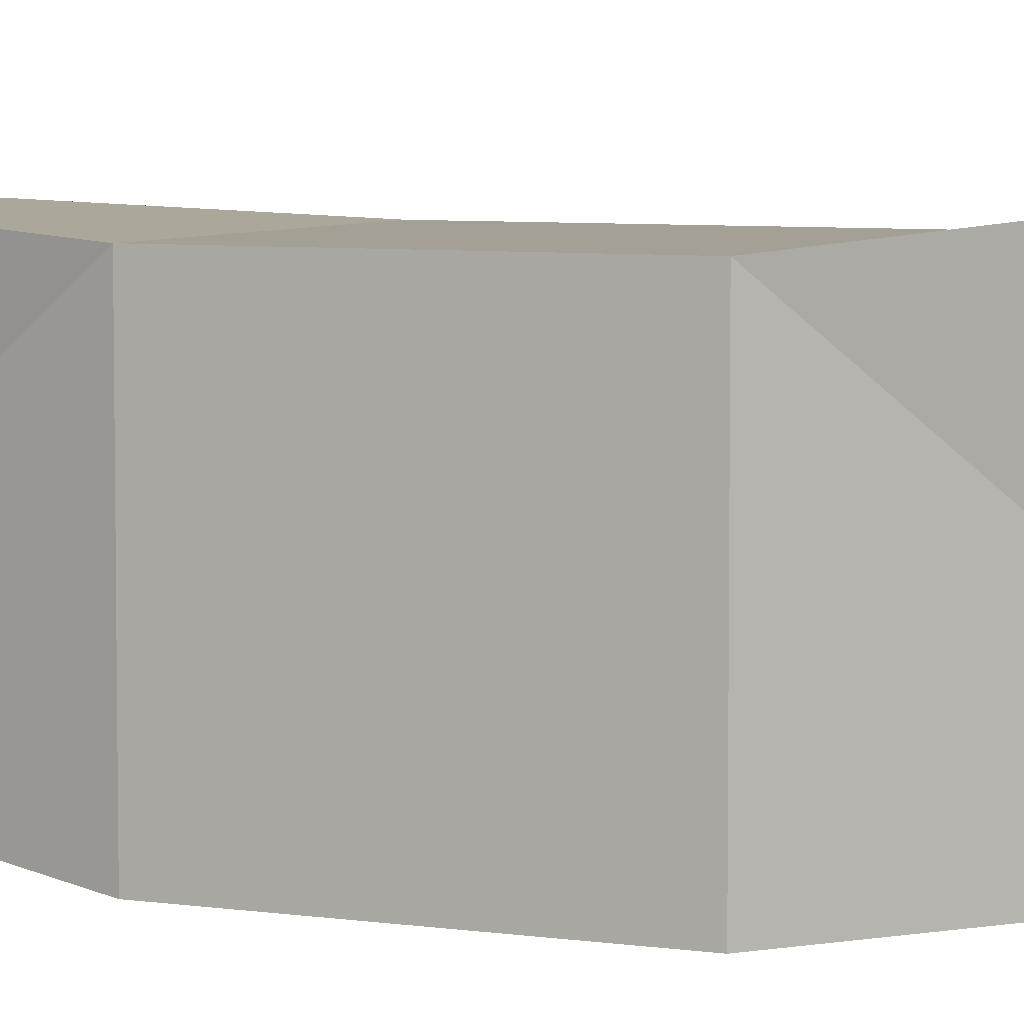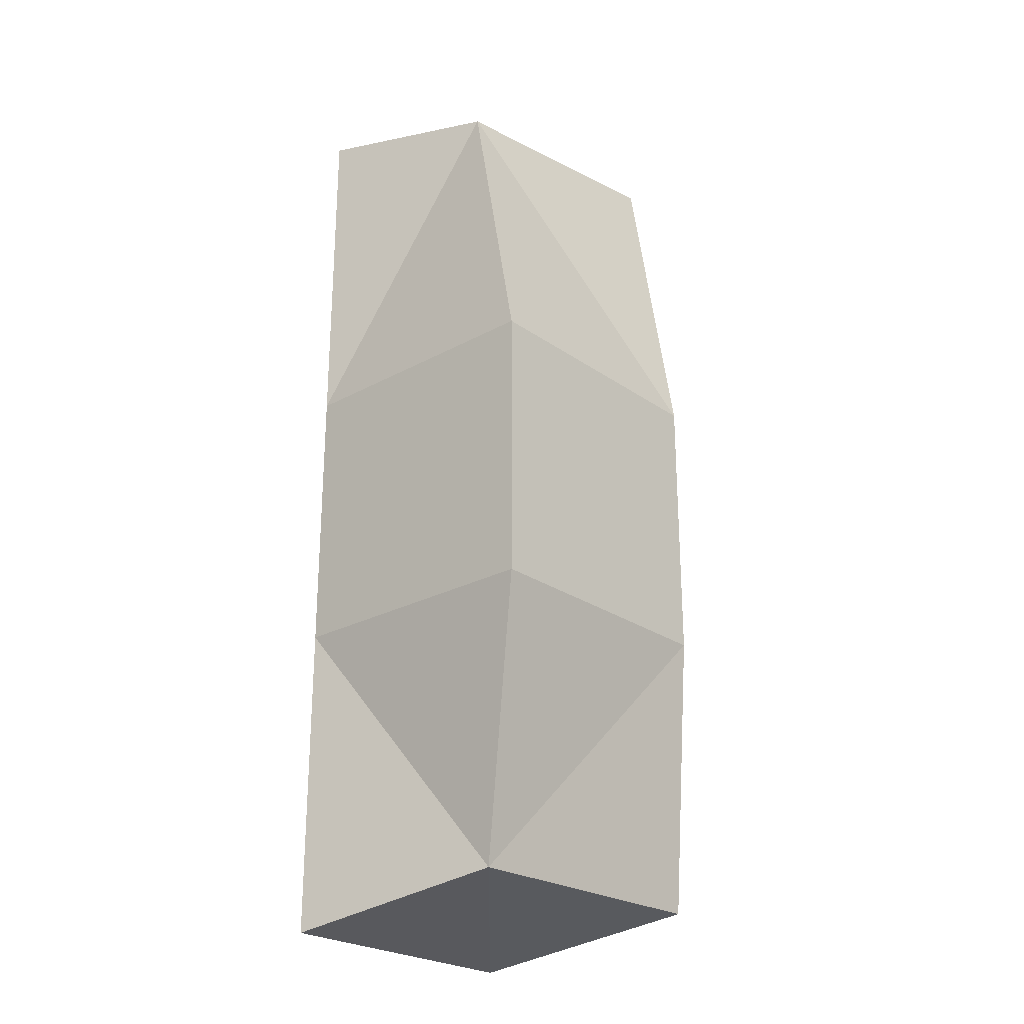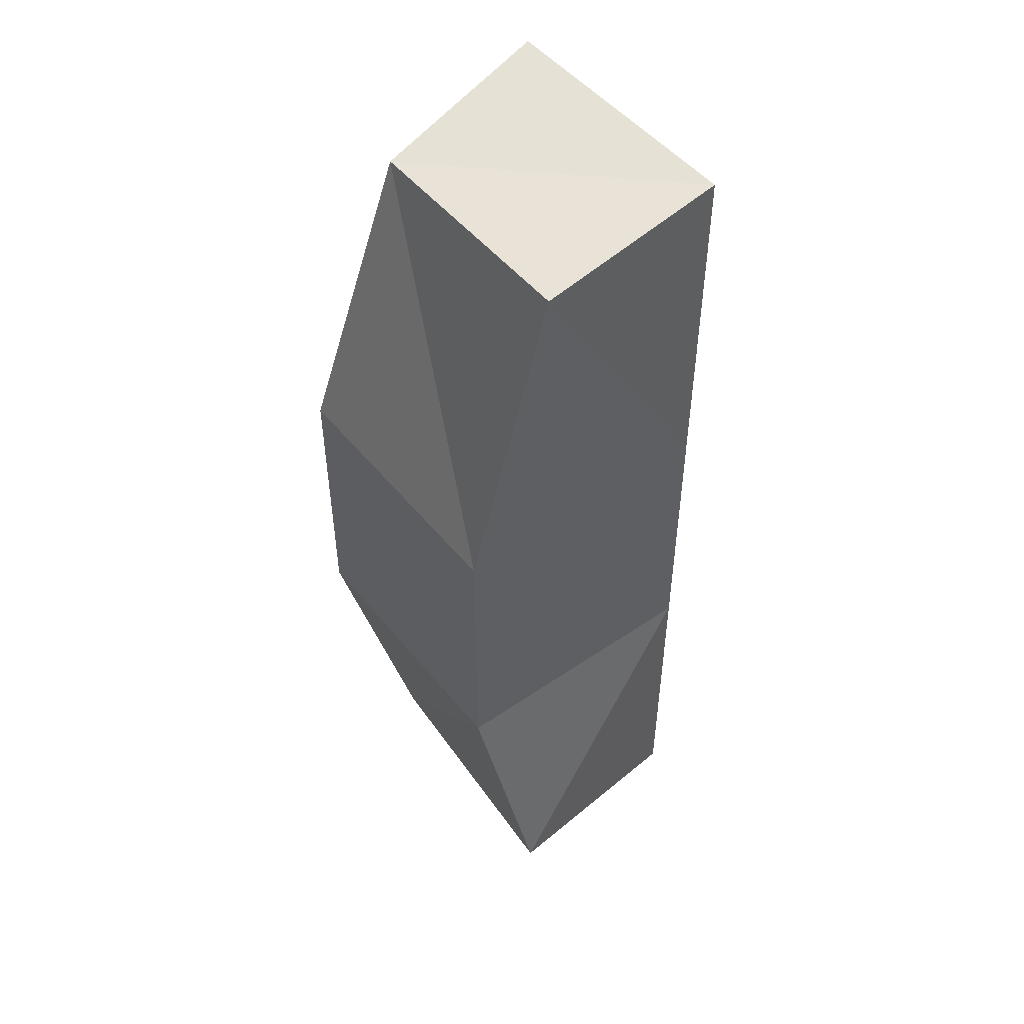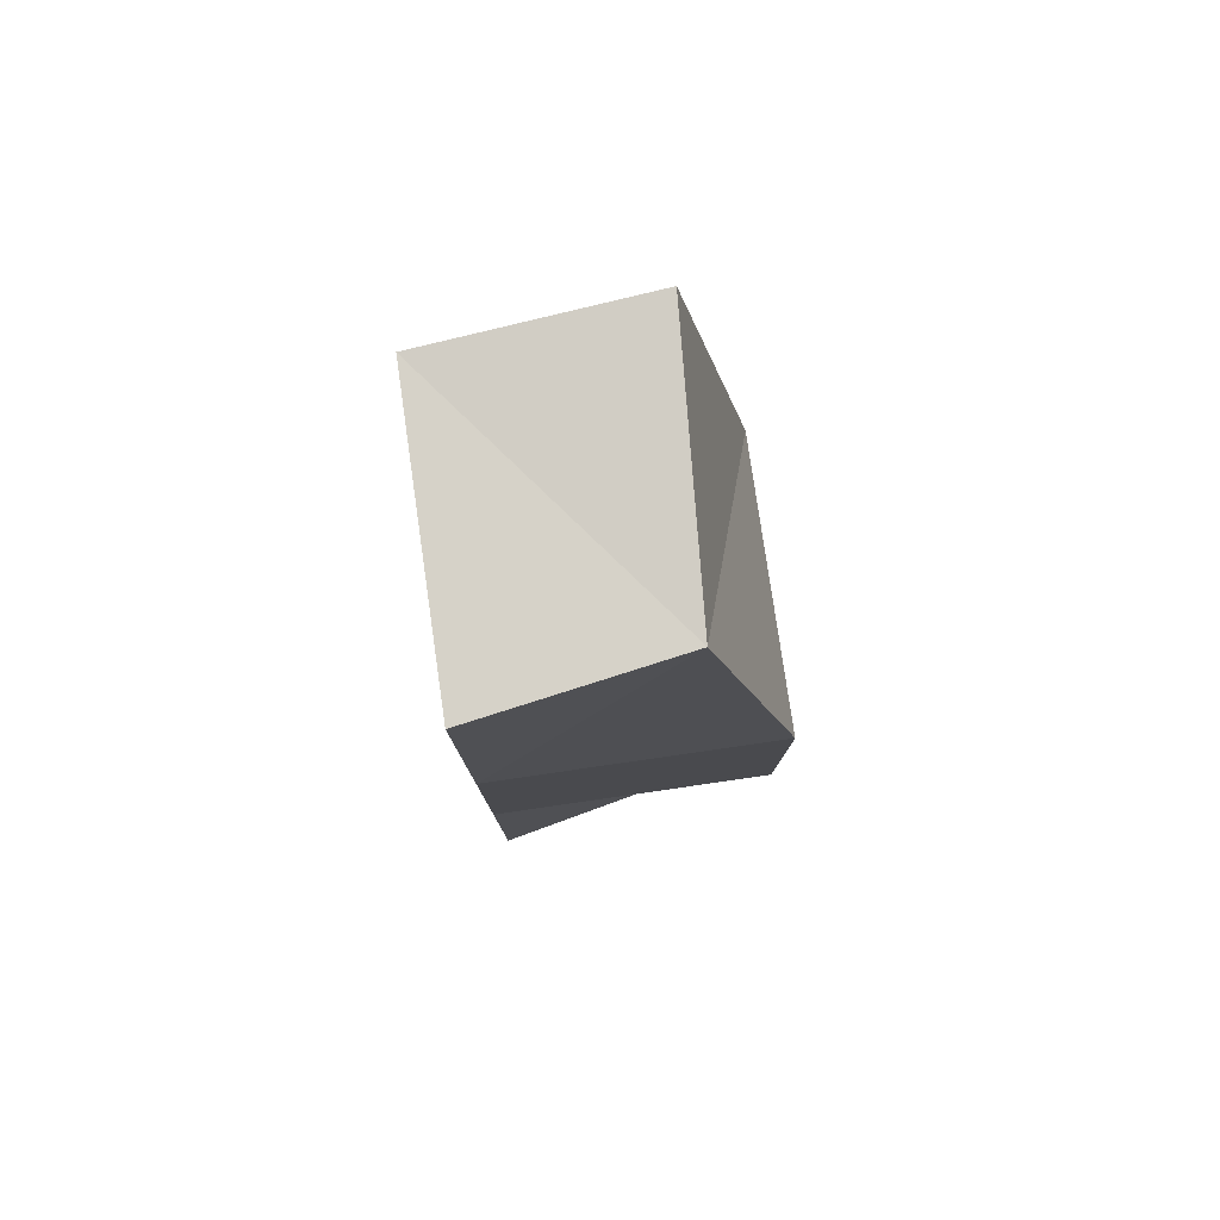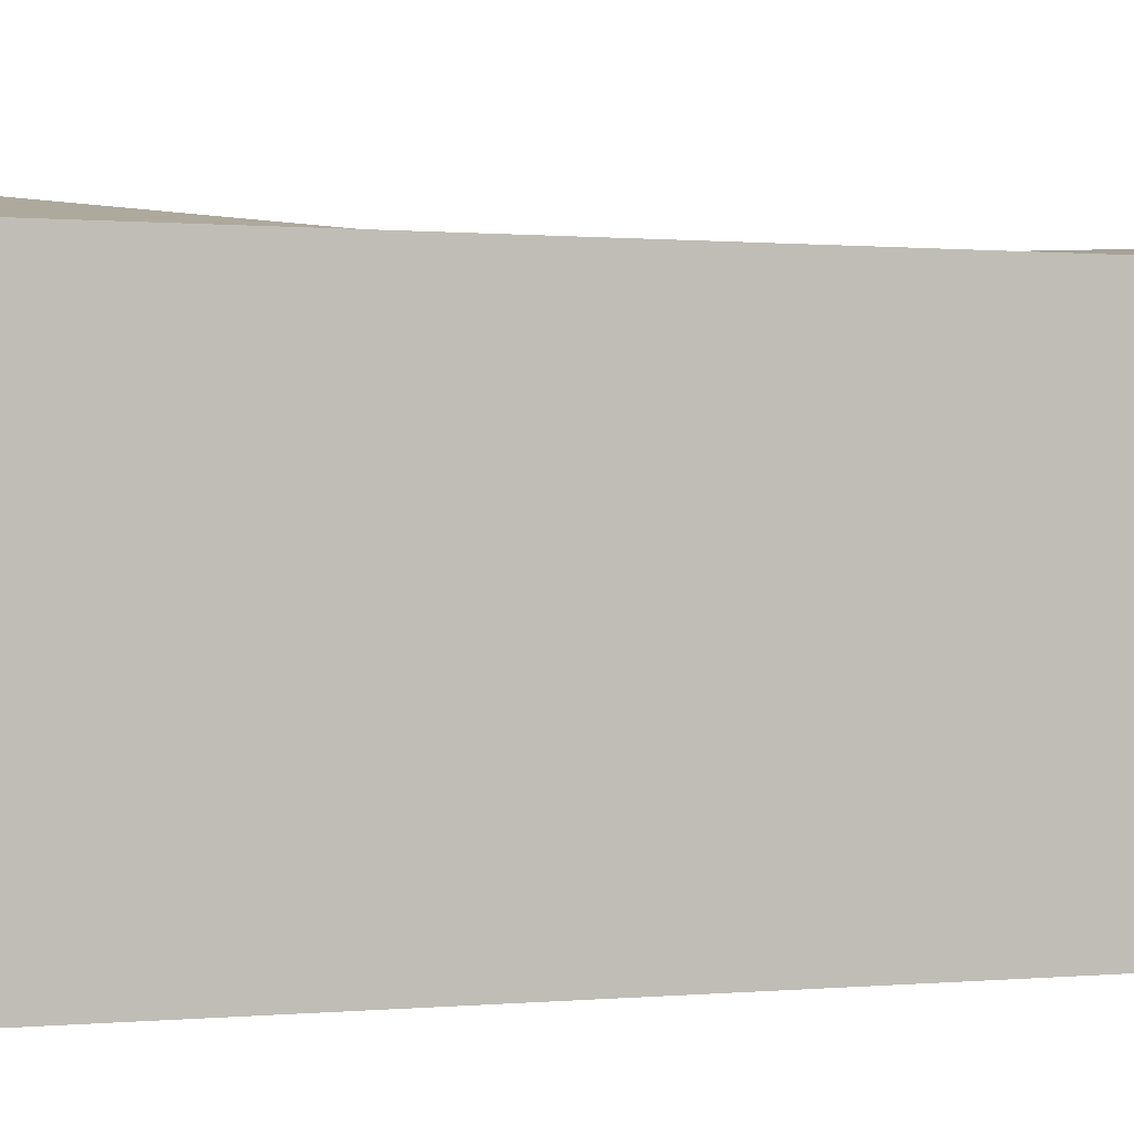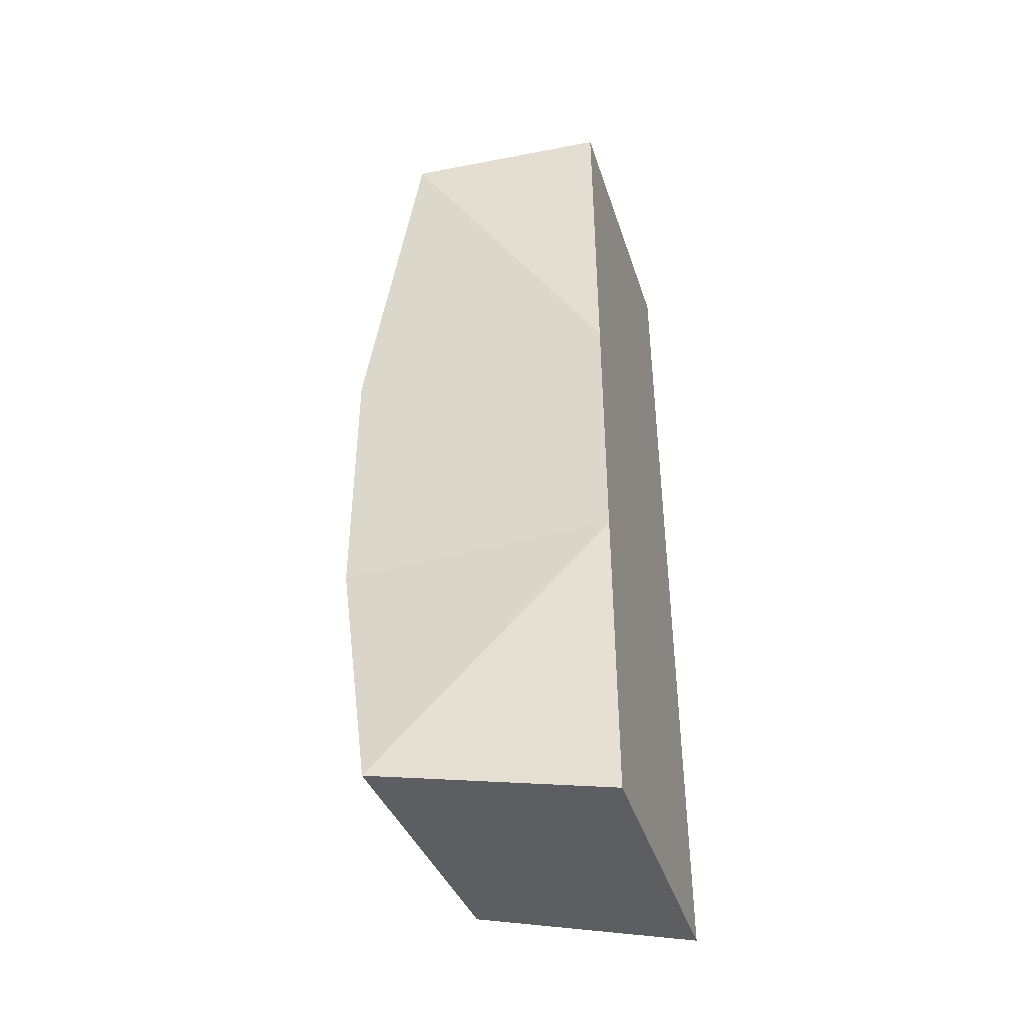
<metadata>
{"format":"obj","ext":"obj","renderer":"f3d","projection":"perspective","resolution":1024,"background":"white","views":[{"elev":5.9,"azim":114.7,"up":"+Y"},{"elev":-25.0,"azim":41.6,"up":"+Z"},{"elev":49.4,"azim":142.8,"up":"+Z"},{"elev":79.1,"azim":-8.2,"up":"+Z"},{"elev":0.2,"azim":-118.3,"up":"+Y"},{"elev":-42.6,"azim":-162.3,"up":"+Z"}]}
</metadata>
<code>
o Cube
v 1 1 -1
v 1 -1 -1
v 1 1 1
v 1 -1 1
v -1 1 -1
v -1 -1 -1
v -1 1 1
v -1 -1 1
v 0.5043 1.17 3.455
v 0.386 -0.7333 3.28
v -1 1 3.517
v -1 -1 3.517
v 0.6536 1.262 -2.976
v 0.5316 -0.7066 -2.963
v -1 1 -3.238
v -1 -1 -3.238
g Cube_Cube_Material
f 5 3 1
f 8 10 12
f 7 6 8
f 2 8 6
f 1 4 2
f 6 14 2
f 10 11 12
f 7 9 3
f 3 10 4
f 8 11 7
f 15 14 16
f 5 13 15
f 1 14 13
f 5 16 6
f 5 7 3
f 8 4 10
f 7 5 6
f 2 4 8
f 1 3 4
f 6 16 14
f 10 9 11
f 7 11 9
f 3 9 10
f 8 12 11
f 15 13 14
f 5 1 13
f 1 2 14
f 5 15 16

</code>
